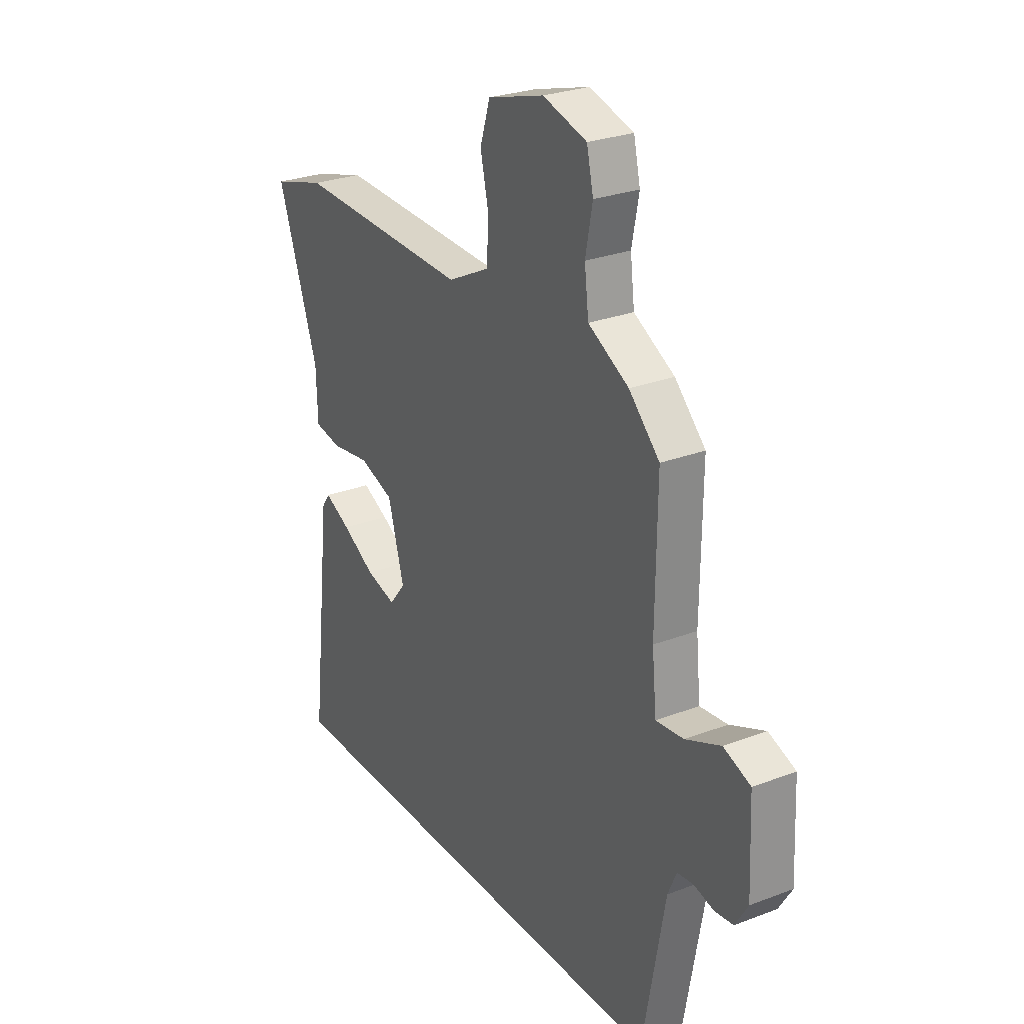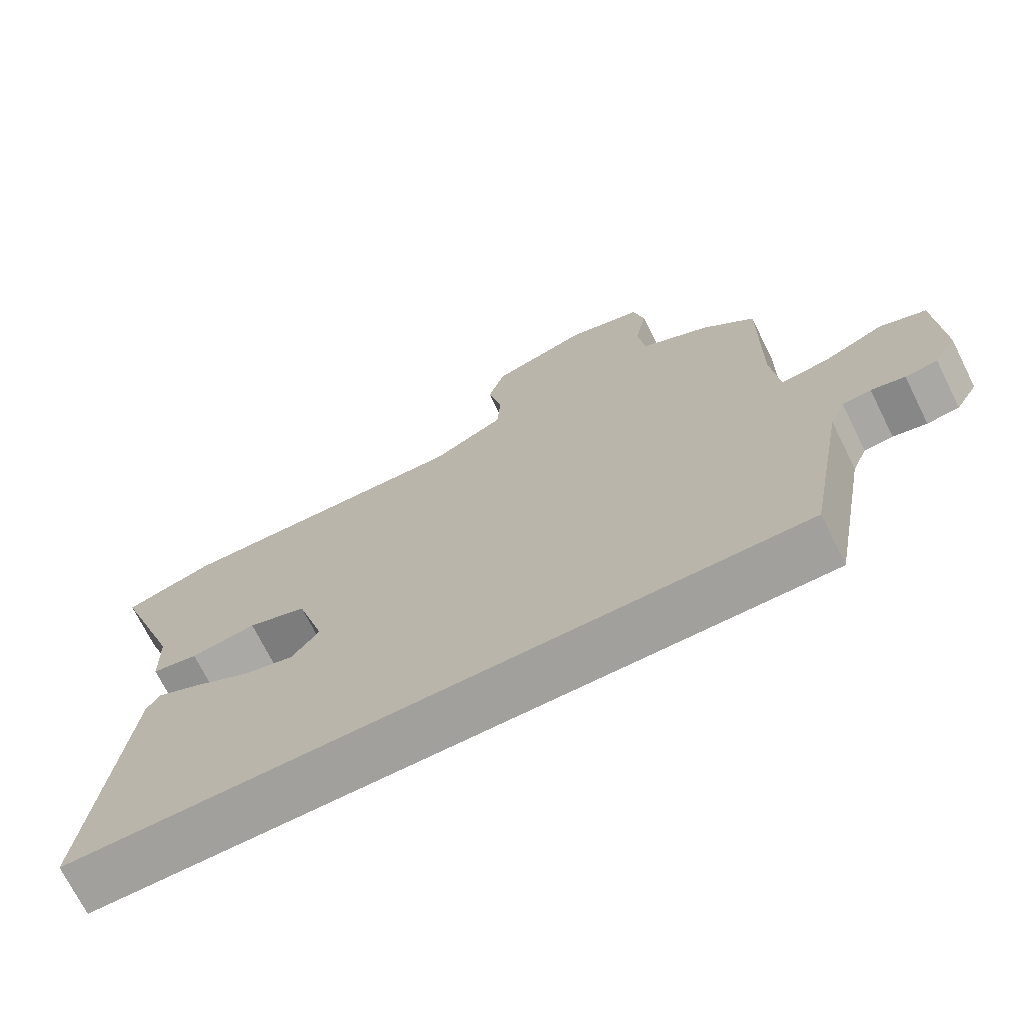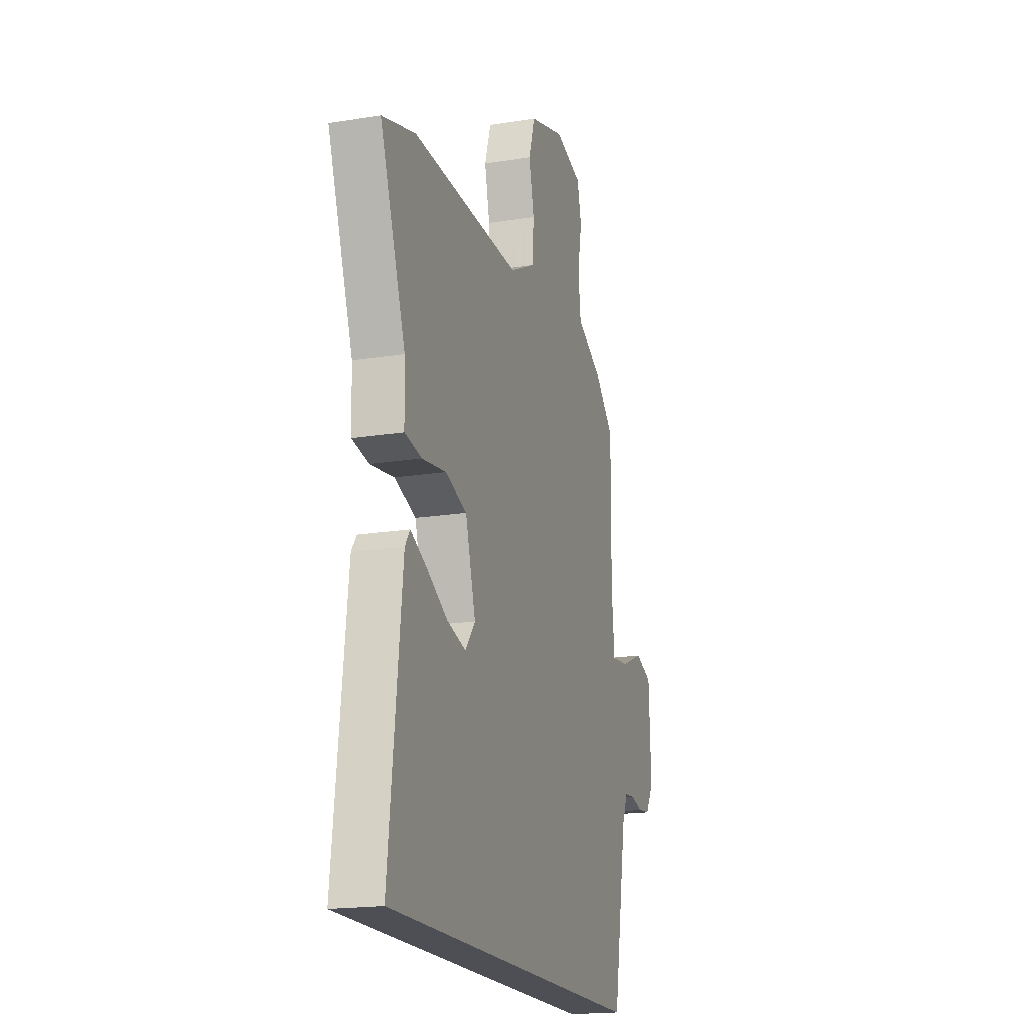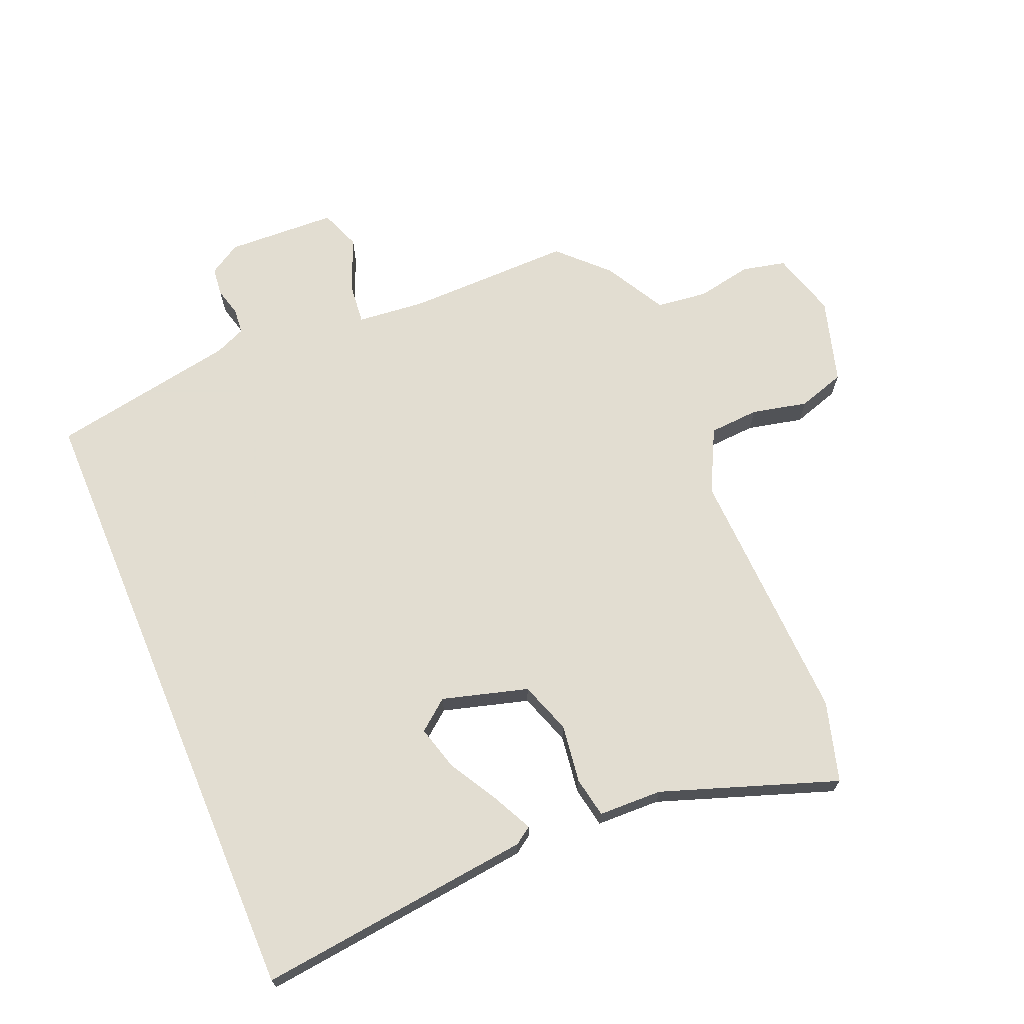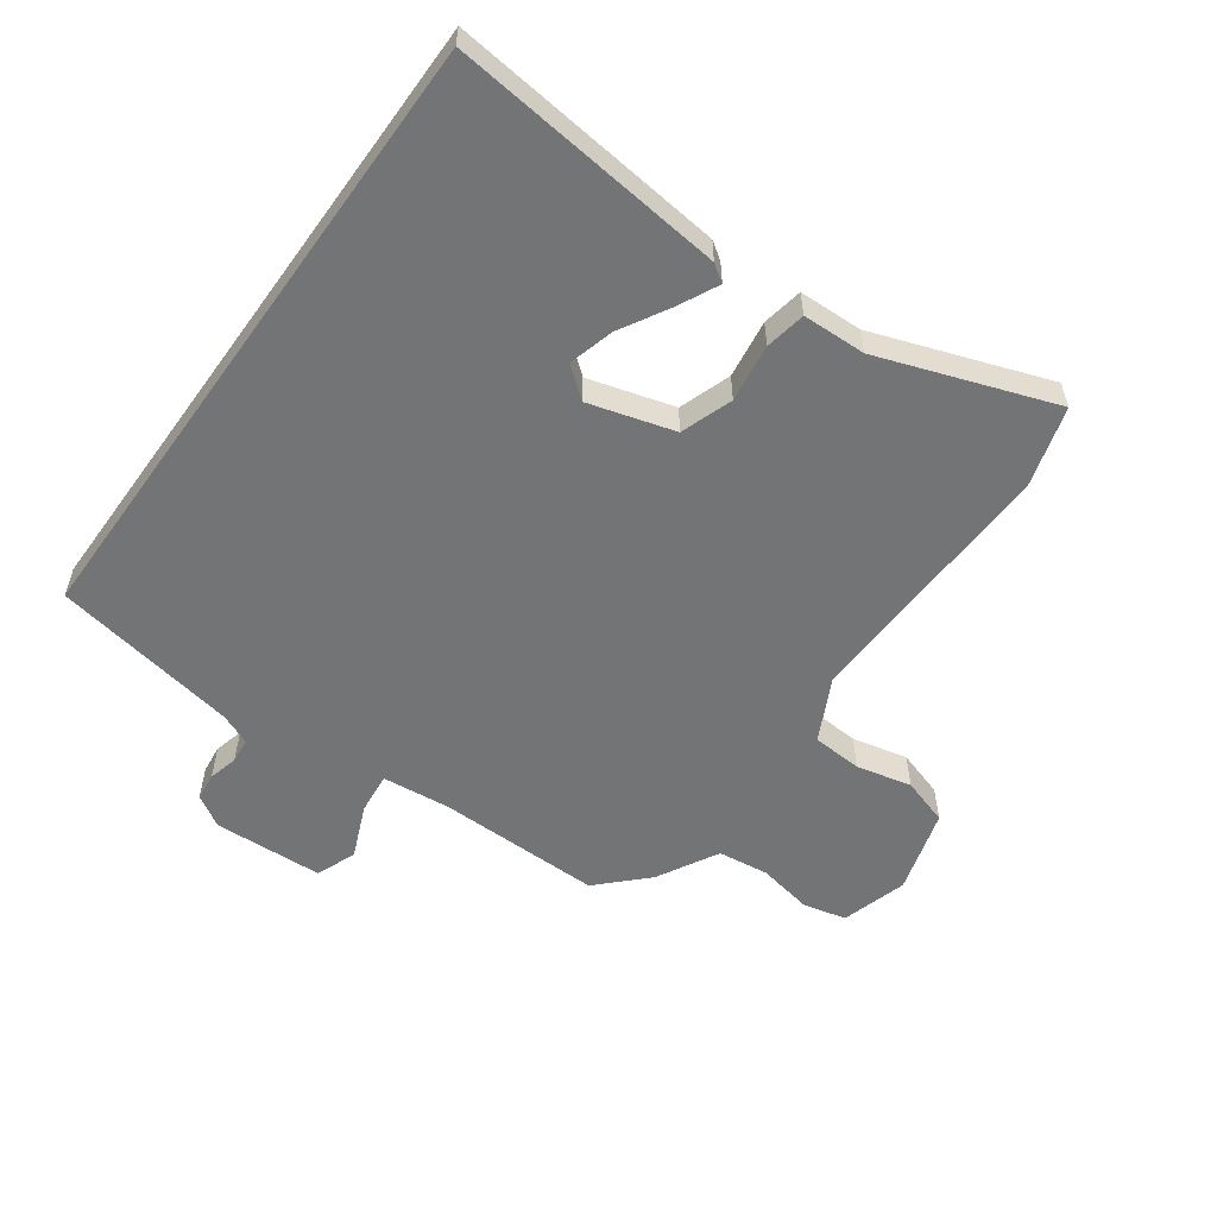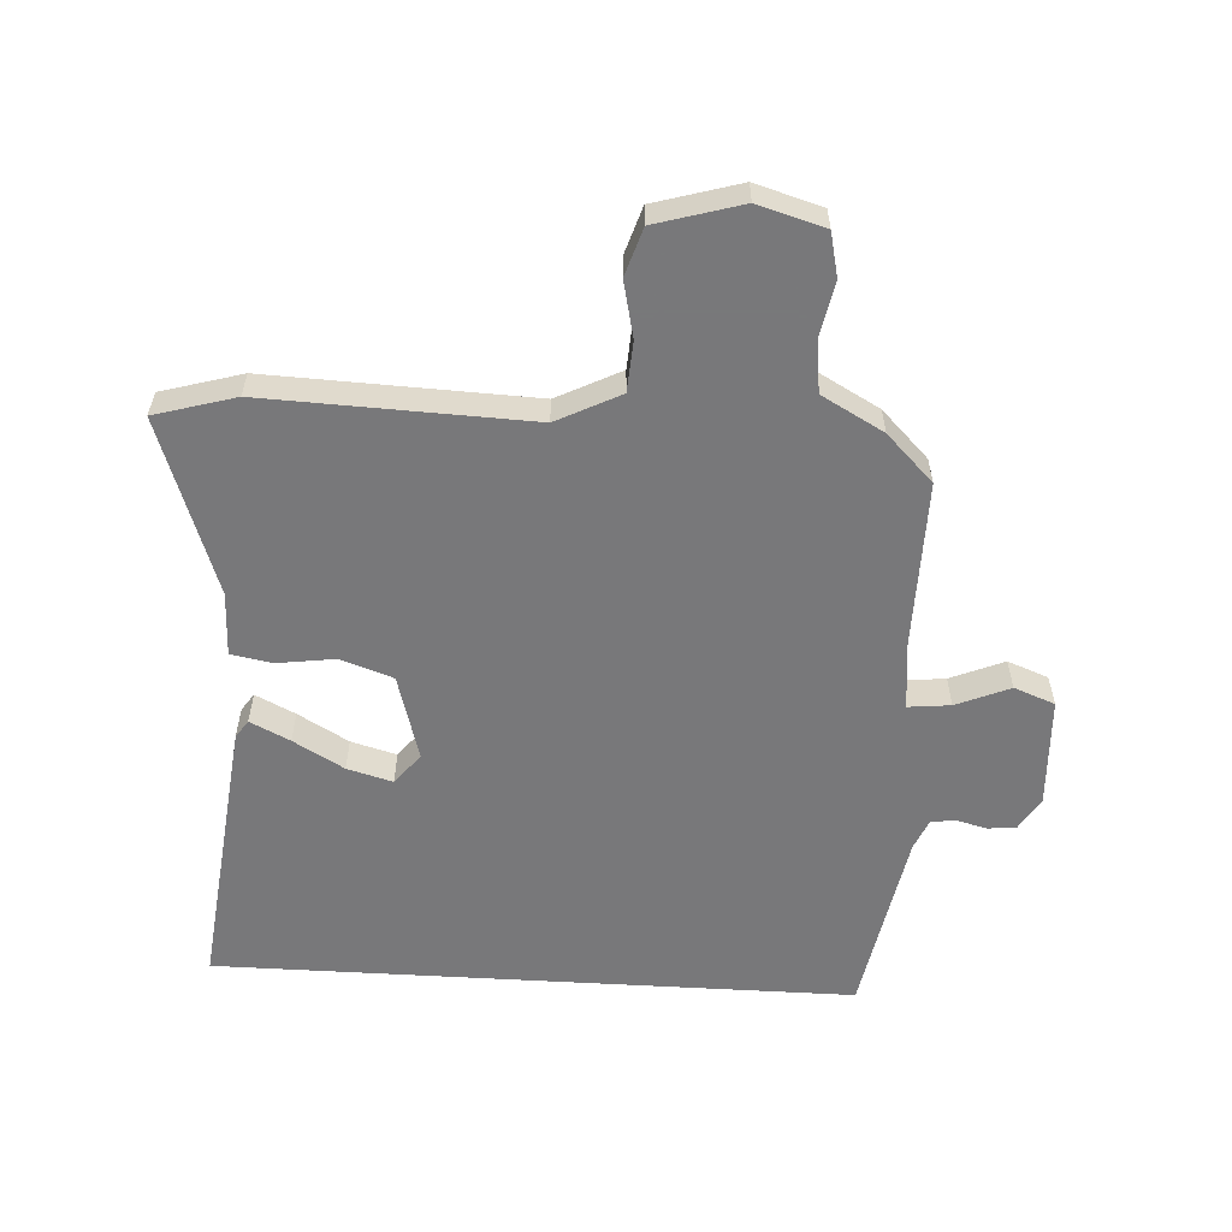
<metadata>
{"format":"obj","ext":"obj","renderer":"f3d","projection":"perspective","resolution":1024,"background":"white","views":[{"elev":27.1,"azim":59.4,"up":"+Z"},{"elev":-71.6,"azim":26.5,"up":"+Z"},{"elev":-18.3,"azim":-72.7,"up":"+Z"},{"elev":68.6,"azim":-112.8,"up":"+Y"},{"elev":-56.1,"azim":-125.6,"up":"+Y"},{"elev":-57.6,"azim":-3.4,"up":"+Y"}]}
</metadata>
<code>
v 0.47 0.07 -0.5
v -0.547 0.07 -0.5
v -0.497 0.07 -0.057
v -0.478 0.07 -0.029
v -0.415 0.07 -0.06
v -0.335 0.07 -0.106
v -0.263 0.07 -0.126
v -0.224 0.07 -0.077
v -0.263 0.07 0.06
v -0.346 0.07 0.089
v -0.439 0.07 0.076
v -0.504 0.07 0.088
v -0.507 0.07 0.19
v -0.605 0.07 0.47
v -0.477 0.07 0.507
v -0.058 0.07 0.492
v 0.043 0.07 0.543
v 0.048 0.07 0.623
v 0.028 0.07 0.712
v 0.052 0.07 0.788
v 0.188 0.07 0.828
v 0.294 0.07 0.797
v 0.31 0.07 0.727
v 0.293 0.07 0.639
v 0.303 0.07 0.557
v 0.401 0.07 0.503
v 0.475 0.07 0.429
v 0.472 0.07 0.164
v 0.483 0.07 0.054
v 0.55 0.07 0.061
v 0.635 0.07 0.097
v 0.7 0.07 0.072
v 0.708 0.07 -0.104
v 0.677 0.07 -0.155
v 0.632 0.07 -0.16
v 0.585 0.07 -0.148
v 0.545 0.07 -0.152
v 0.524 0.07 -0.201
v 0.47 0 -0.5
v -0.547 0 -0.5
v -0.497 0 -0.057
v -0.478 0 -0.029
v -0.415 0 -0.06
v -0.335 0 -0.106
v -0.263 0 -0.126
v -0.224 0 -0.077
v -0.263 0 0.06
v -0.346 0 0.089
v -0.439 0 0.076
v -0.504 0 0.088
v -0.507 0 0.19
v -0.605 0 0.47
v -0.477 0 0.507
v -0.058 0 0.492
v 0.043 0 0.543
v 0.048 0 0.623
v 0.028 0 0.712
v 0.052 0 0.788
v 0.188 0 0.828
v 0.294 0 0.797
v 0.31 0 0.727
v 0.293 0 0.639
v 0.303 0 0.557
v 0.401 0 0.503
v 0.475 0 0.429
v 0.472 0 0.164
v 0.483 0 0.054
v 0.55 0 0.061
v 0.635 0 0.097
v 0.7 0 0.072
v 0.708 0 -0.104
v 0.677 0 -0.155
v 0.632 0 -0.16
v 0.585 0 -0.148
v 0.545 0 -0.152
v 0.524 0 -0.201
f 33 34 35 36
f 33 36 37
f 30 31 32 33
f 29 30 33 37
f 25 26 27 28
f 25 28 29
f 21 22 23 24
f 21 24 25
f 18 19 20 21
f 17 18 21 25
f 16 17 25 29
f 13 14 15 16
f 10 11 12 13
f 9 10 13 16
f 8 9 16 29
f 3 4 5 6
f 1 2 3 6
f 1 6 7
f 38 1 7 8
f 8 29 37 38
f 74 73 72 71
f 75 74 71
f 71 70 69 68
f 75 71 68 67
f 66 65 64 63
f 67 66 63
f 62 61 60 59
f 63 62 59
f 59 58 57 56
f 63 59 56 55
f 67 63 55 54
f 54 53 52 51
f 51 50 49 48
f 54 51 48 47
f 67 54 47 46
f 44 43 42 41
f 44 41 40 39
f 45 44 39
f 46 45 39 76
f 76 75 67 46
f 1 39 40 2
f 2 40 41 3
f 3 41 42 4
f 4 42 43 5
f 5 43 44 6
f 6 44 45 7
f 7 45 46 8
f 8 46 47 9
f 9 47 48 10
f 10 48 49 11
f 11 49 50 12
f 12 50 51 13
f 13 51 52 14
f 14 52 53 15
f 15 53 54 16
f 16 54 55 17
f 17 55 56 18
f 18 56 57 19
f 19 57 58 20
f 20 58 59 21
f 21 59 60 22
f 22 60 61 23
f 23 61 62 24
f 24 62 63 25
f 25 63 64 26
f 26 64 65 27
f 27 65 66 28
f 28 66 67 29
f 29 67 68 30
f 30 68 69 31
f 31 69 70 32
f 32 70 71 33
f 33 71 72 34
f 34 72 73 35
f 35 73 74 36
f 36 74 75 37
f 37 75 76 38
f 38 76 39 1

</code>
